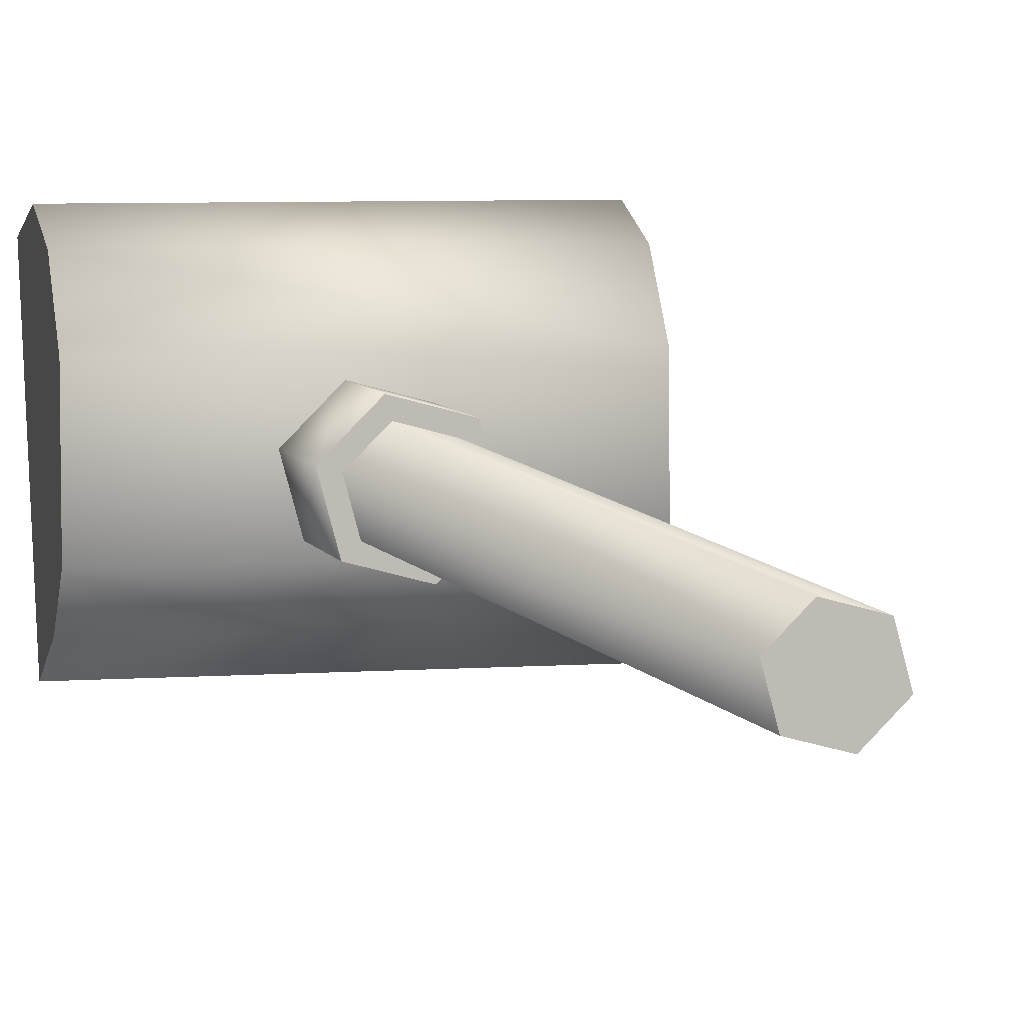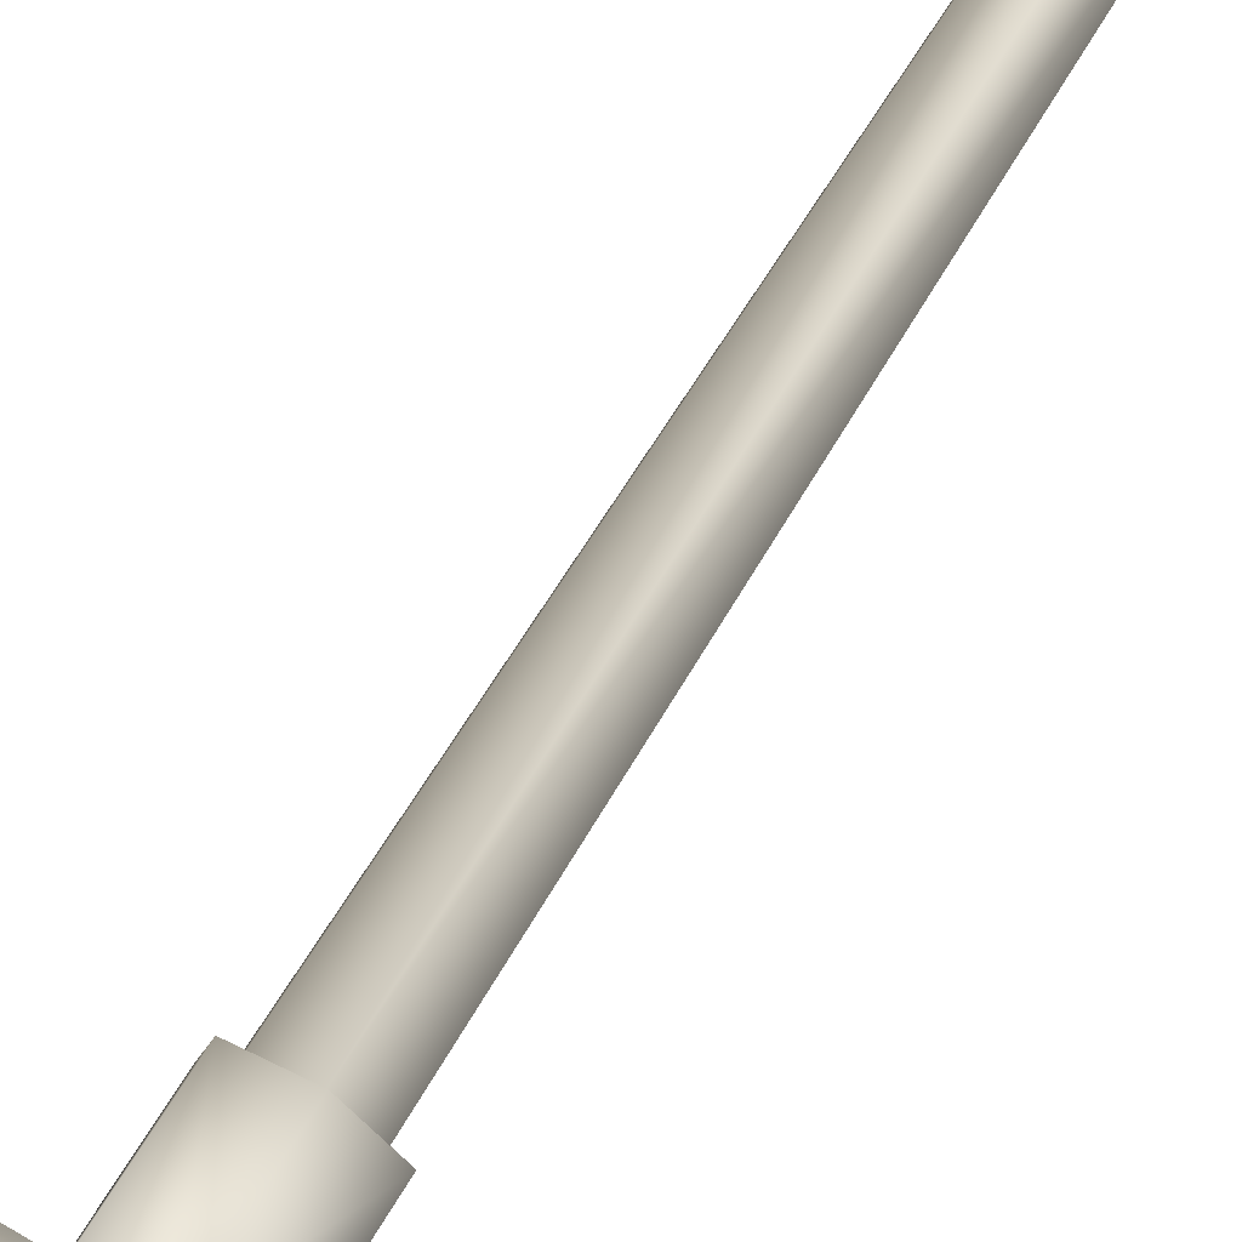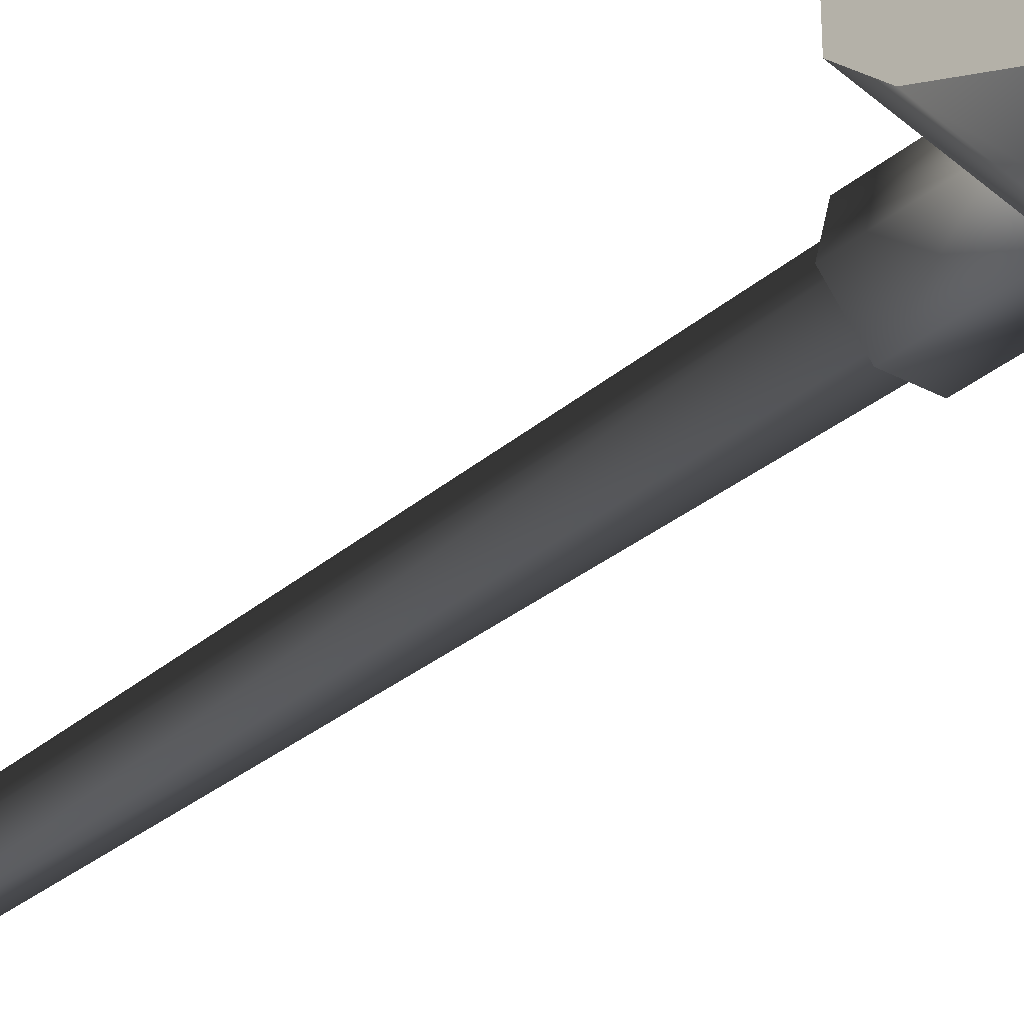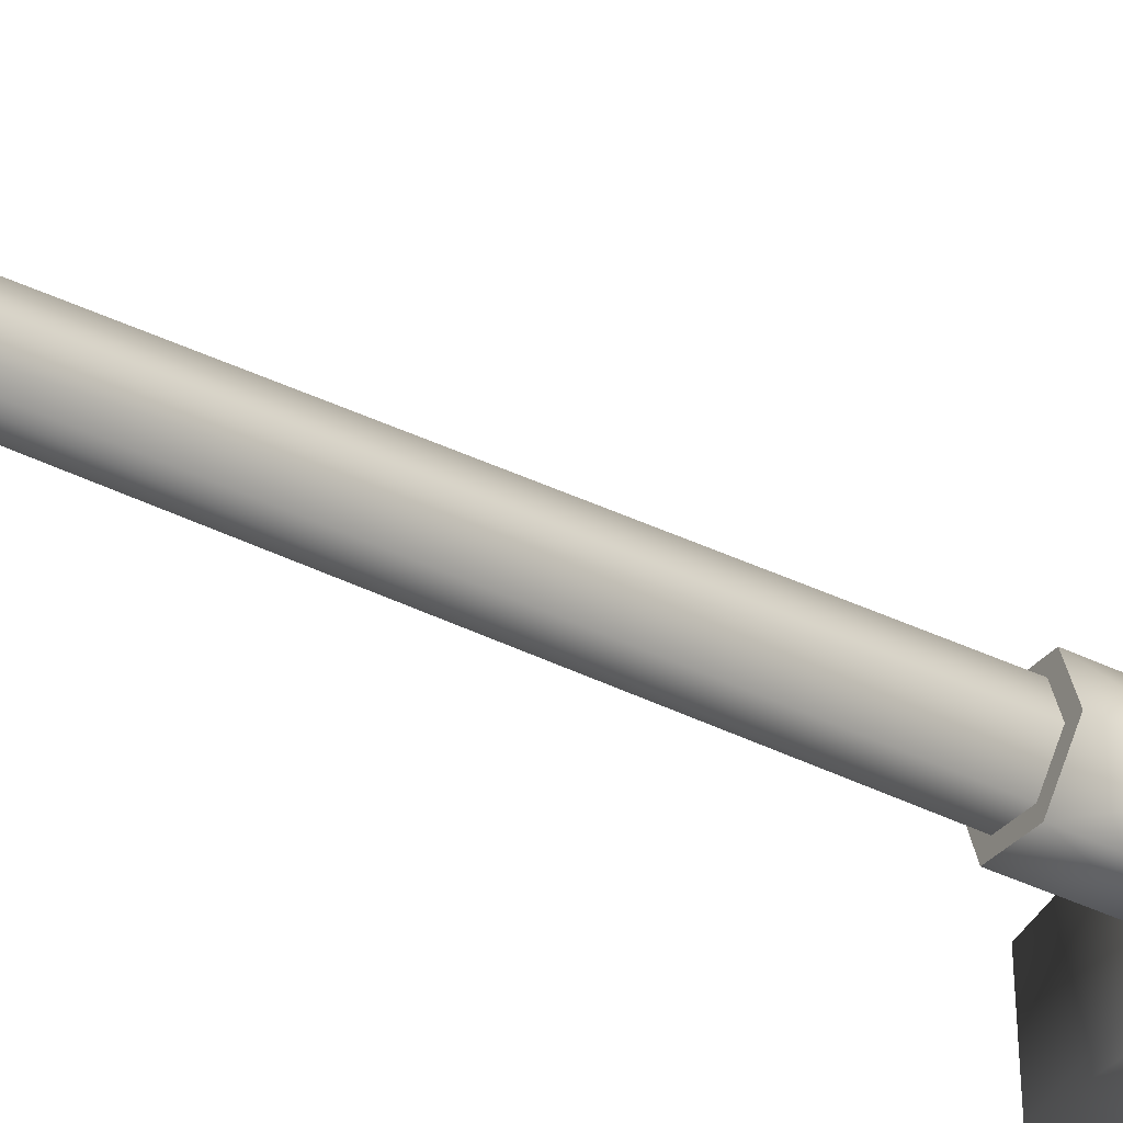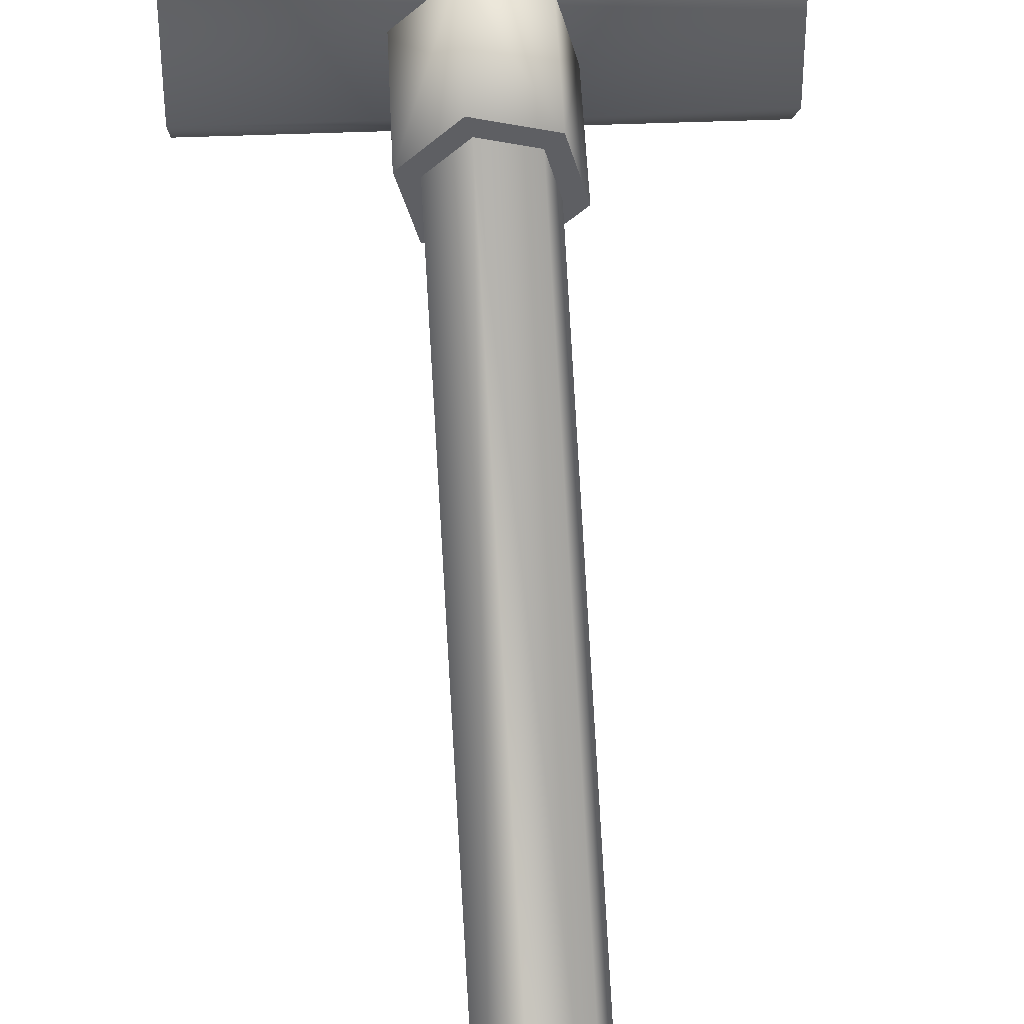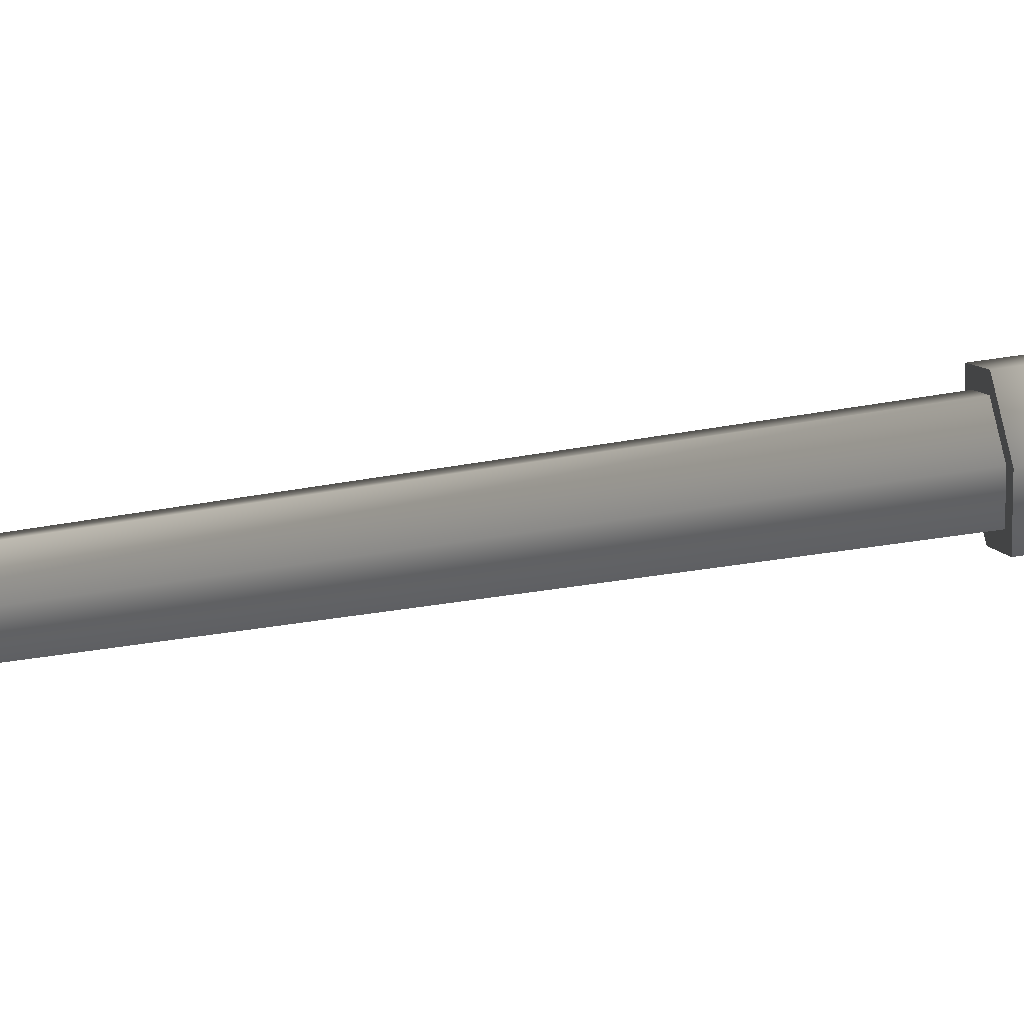
<metadata>
{"format":"obj","ext":"obj","renderer":"f3d","projection":"perspective","resolution":1024,"background":"white","views":[{"elev":5.6,"azim":166.8,"up":"+Y"},{"elev":66.1,"azim":30.9,"up":"+Y"},{"elev":-39.9,"azim":-46.0,"up":"+Y"},{"elev":-45.4,"azim":-118.7,"up":"+Y"},{"elev":47.6,"azim":177.5,"up":"+Y"},{"elev":51.0,"azim":-100.2,"up":"+Y"}]}
</metadata>
<code>
v 0.0123 1.899 -2.289
v 0.05026 1.861 -2.289
v 0.03637 1.809 -2.289
v -0.01549 1.795 -2.289
v -0.03956 1.885 -2.289
v -0.05345 1.833 -2.289
v 0.01556 1.911 -0.9579
v 0.06244 1.864 -0.9579
v 0.04528 1.8 -0.9579
v -0.01875 1.783 -0.9579
v -0.04847 1.894 -0.9579
v -0.06563 1.83 -0.9579
v 0.02232 1.936 -0.9579
v 0.08764 1.871 -0.9579
v 0.06373 1.781 -0.9579
v -0.02551 1.758 -0.9579
v -0.09083 1.823 -0.9579
v -0.06692 1.912 -0.9579
v 0.02232 1.936 -0.7684
v 0.08764 1.871 -0.7684
v 0.06373 1.781 -0.7684
v -0.02551 1.758 -0.7684
v -0.09083 1.823 -0.7684
v -0.06692 1.912 -0.7684
v 0.2984 2.102 -0.5789
v 0.2984 2.061 -0.6886
v 0.2984 1.962 -0.7667
v 0.2984 1.761 -0.7701
v 0.2984 1.688 -0.7059
v -0.3016 2.102 -0.5789
v -0.3016 2.061 -0.6886
v -0.3016 1.962 -0.7667
v -0.3016 1.761 -0.7701
v -0.3016 1.688 -0.7059
v 0.2984 2.065 -0.4522
v 0.2984 1.628 -0.5919
v -0.3016 2.065 -0.4522
v -0.3016 1.628 -0.5919
f 6 5 2 3
f 3 4 6
f 5 1 2
f 7 1 5 11
f 2 1 7 8
f 9 3 2 8
f 9 10 4 3
f 12 6 4 10
f 12 11 5 6
f 13 7 11 18
f 13 14 8 7
f 15 9 8 14
f 15 16 10 9
f 17 12 10 16
f 17 18 11 12
f 19 13 18 24
f 19 20 14 13
f 21 15 14 20
f 21 22 16 15
f 23 17 16 22
f 23 24 18 17
f 29 26 25
f 34 30 31
f 34 31 32 33
f 29 28 27 26
f 34 33 28 29
f 33 32 27 28
f 32 31 26 27
f 31 30 25 26
f 29 25 35 36
f 30 34 38 37
f 34 29 36 38
f 25 30 37 35

</code>
